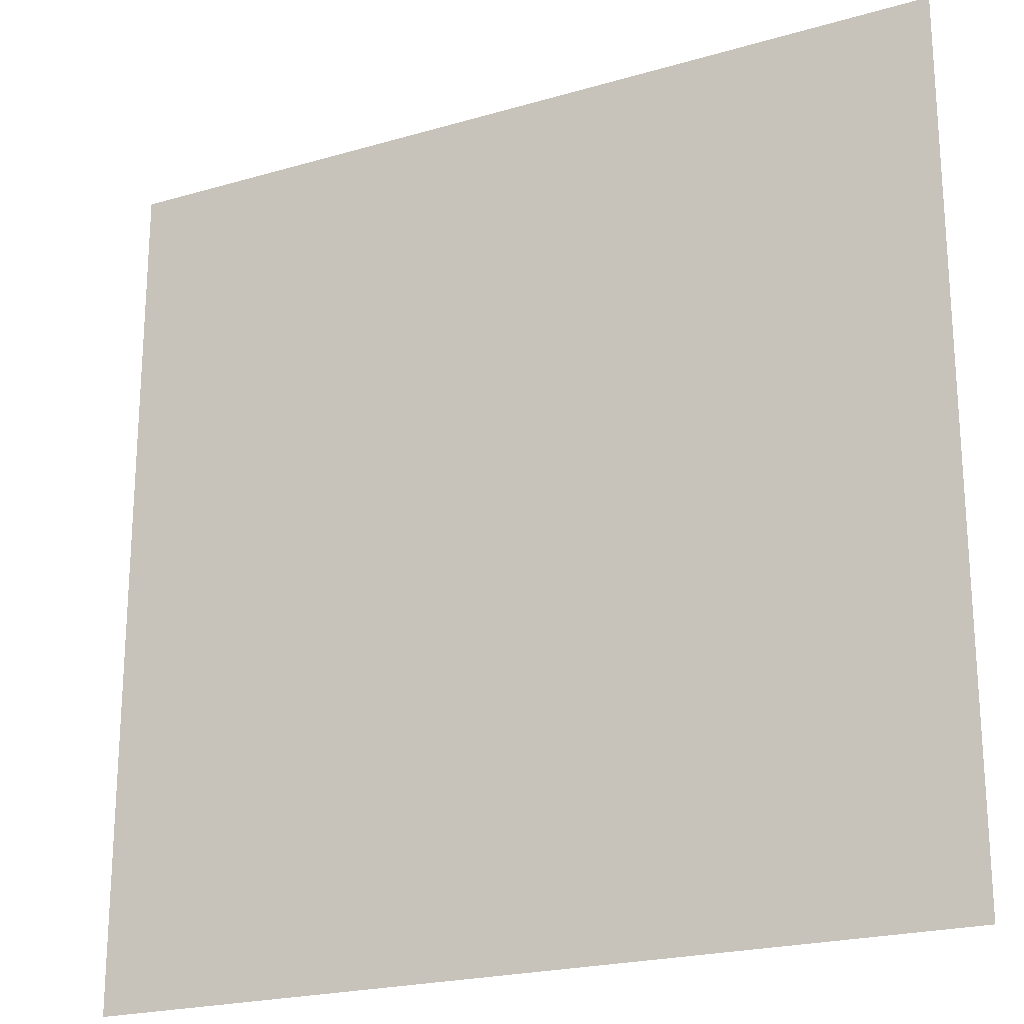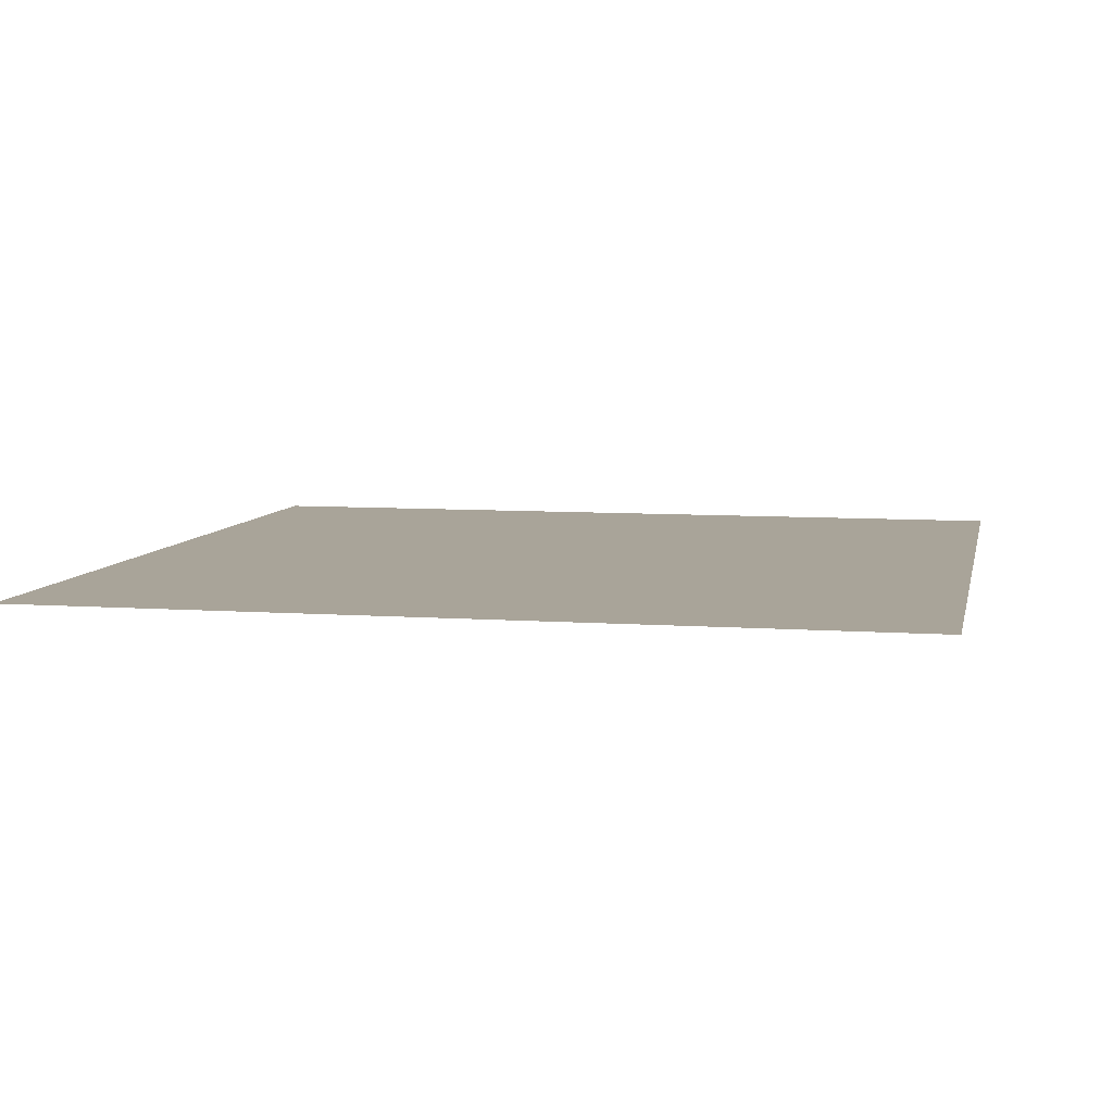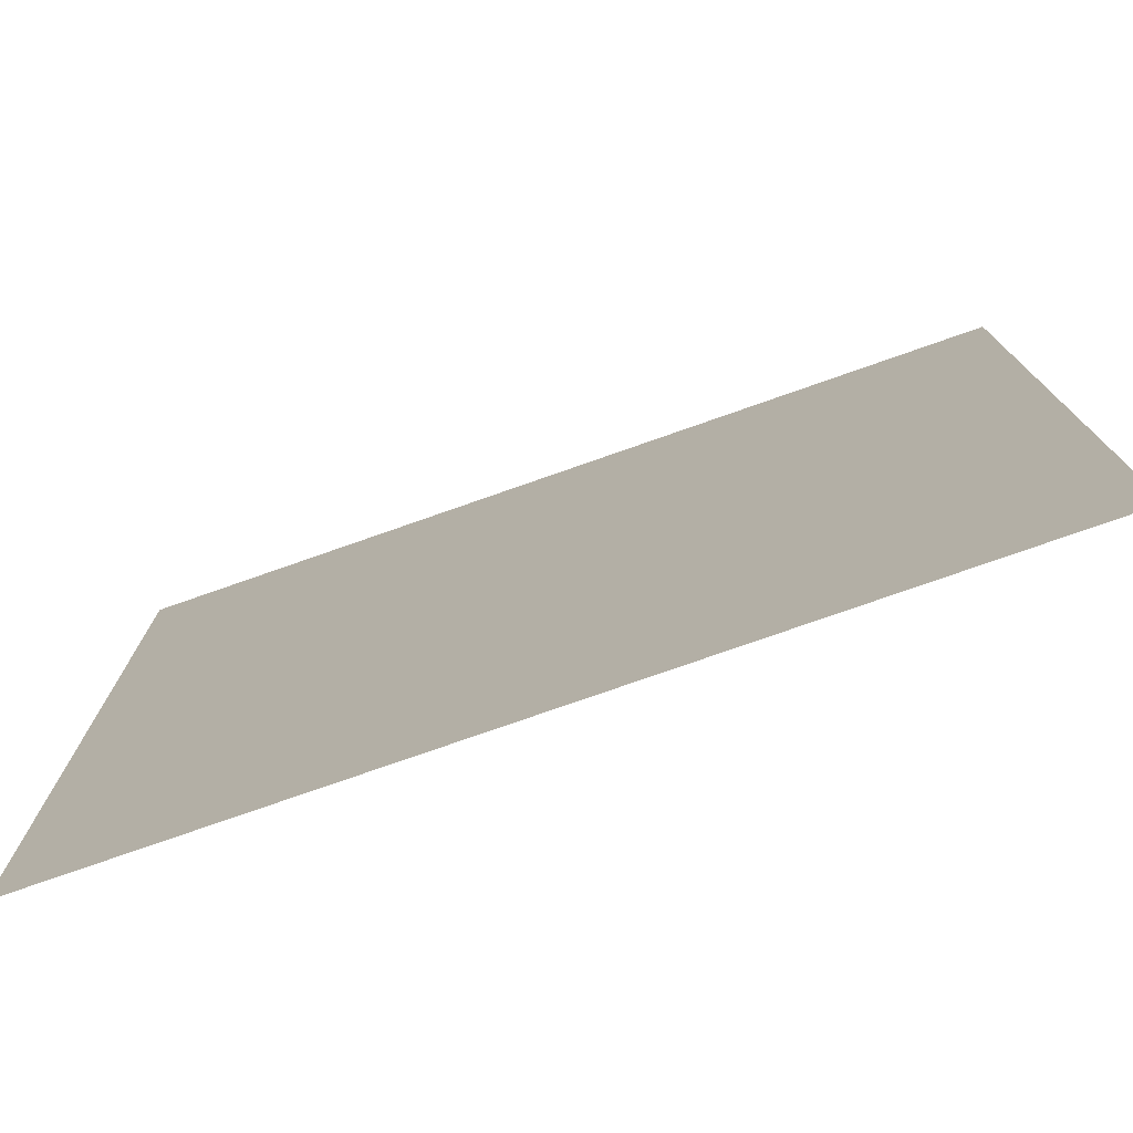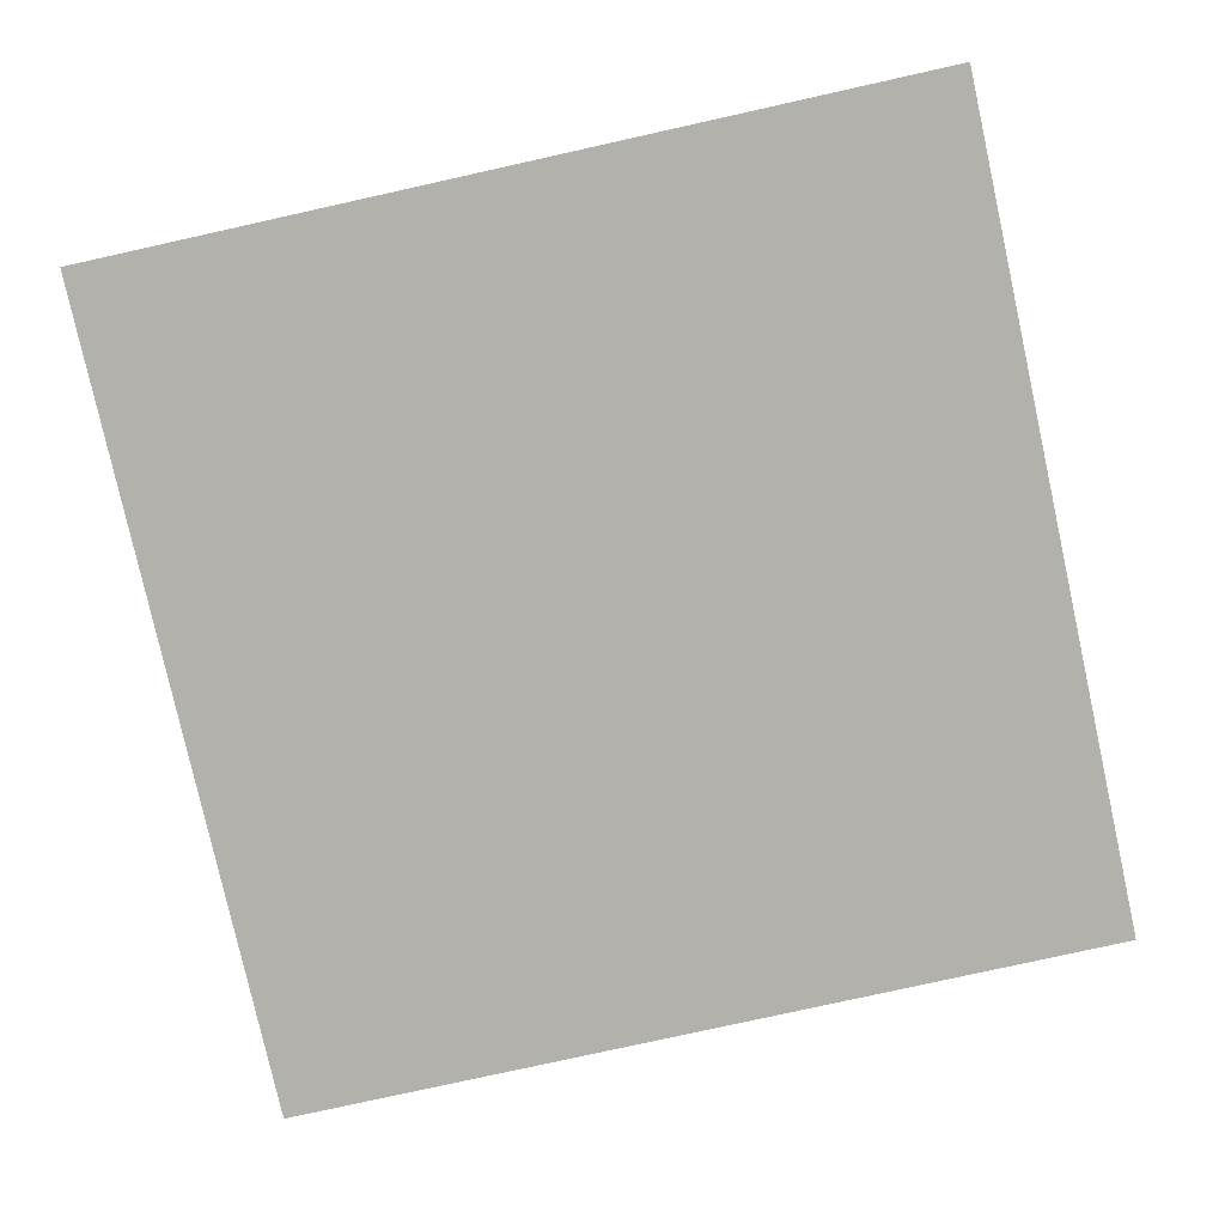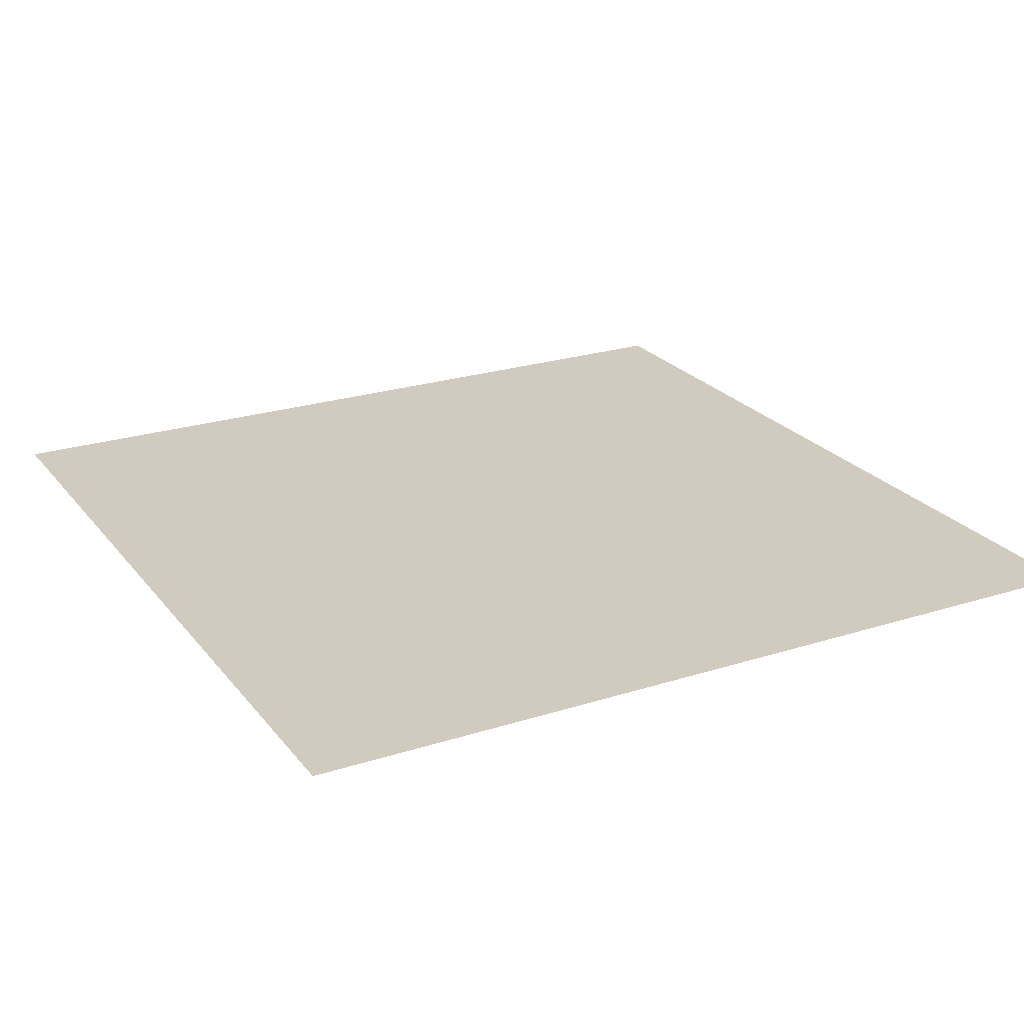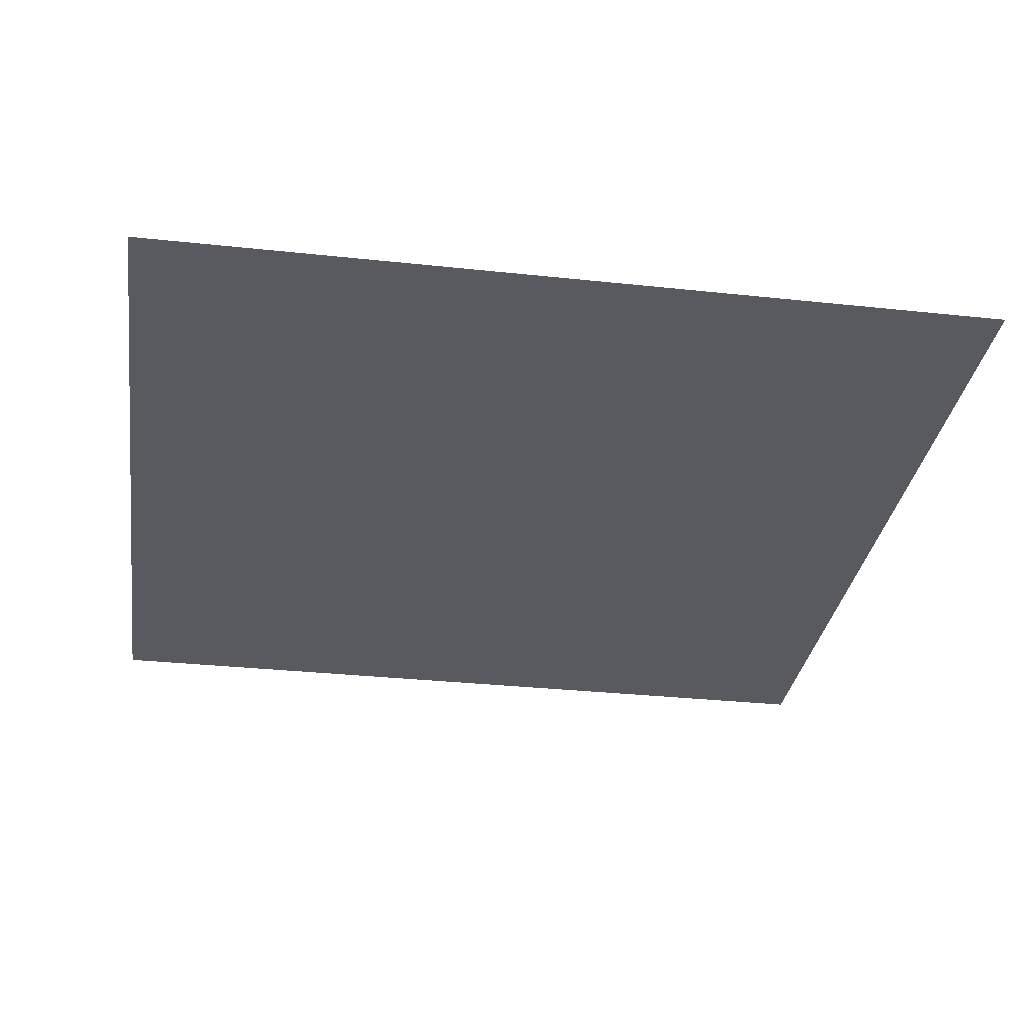
<metadata>
{"format":"obj","ext":"obj","renderer":"f3d","projection":"perspective","resolution":1024,"background":"white","views":[{"elev":-21.8,"azim":-152.8,"up":"+Y"},{"elev":7.3,"azim":11.7,"up":"+Z"},{"elev":-77.2,"azim":-160.7,"up":"+Y"},{"elev":-78.9,"azim":12.5,"up":"+Z"},{"elev":23.6,"azim":-28.2,"up":"+Z"},{"elev":-31.9,"azim":81.4,"up":"+Z"}]}
</metadata>
<code>
o moderate_red_swatch_Mesh.011
v 340.8 373.7 558.5
v 281.5 373.7 558.5
v 340.8 433 558.5
v 281.5 433 558.5
f 1 2 4 3

</code>
